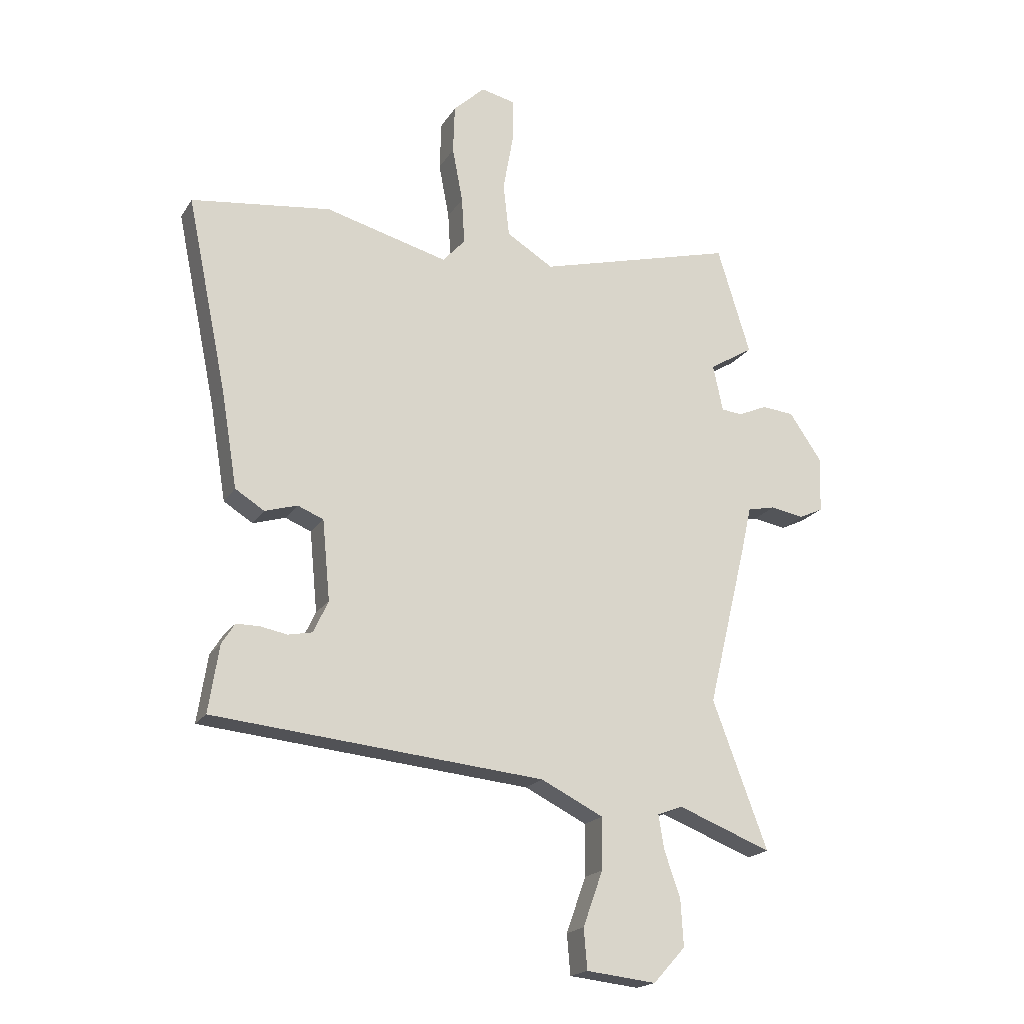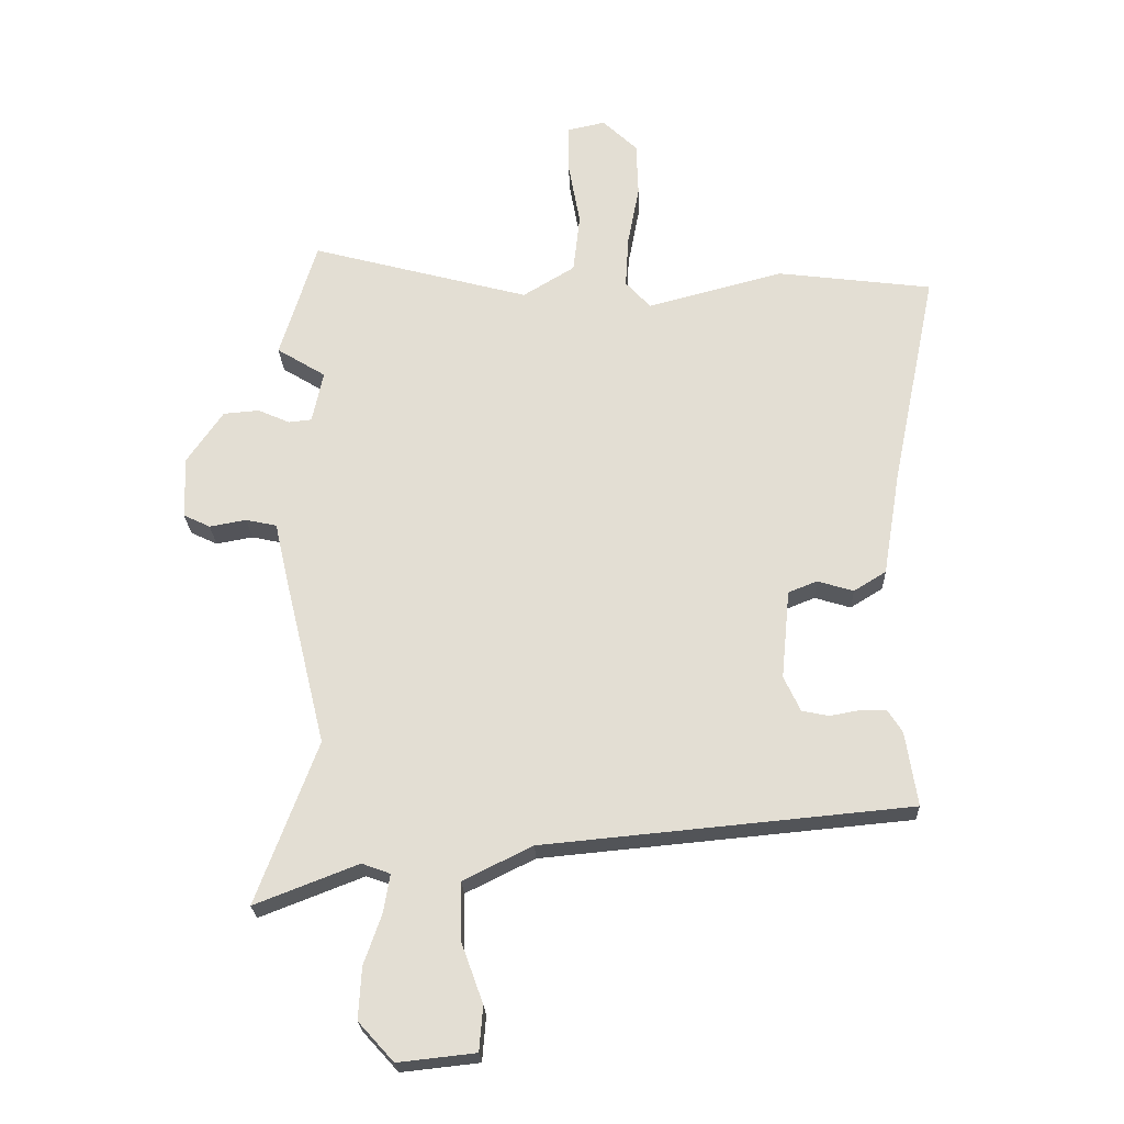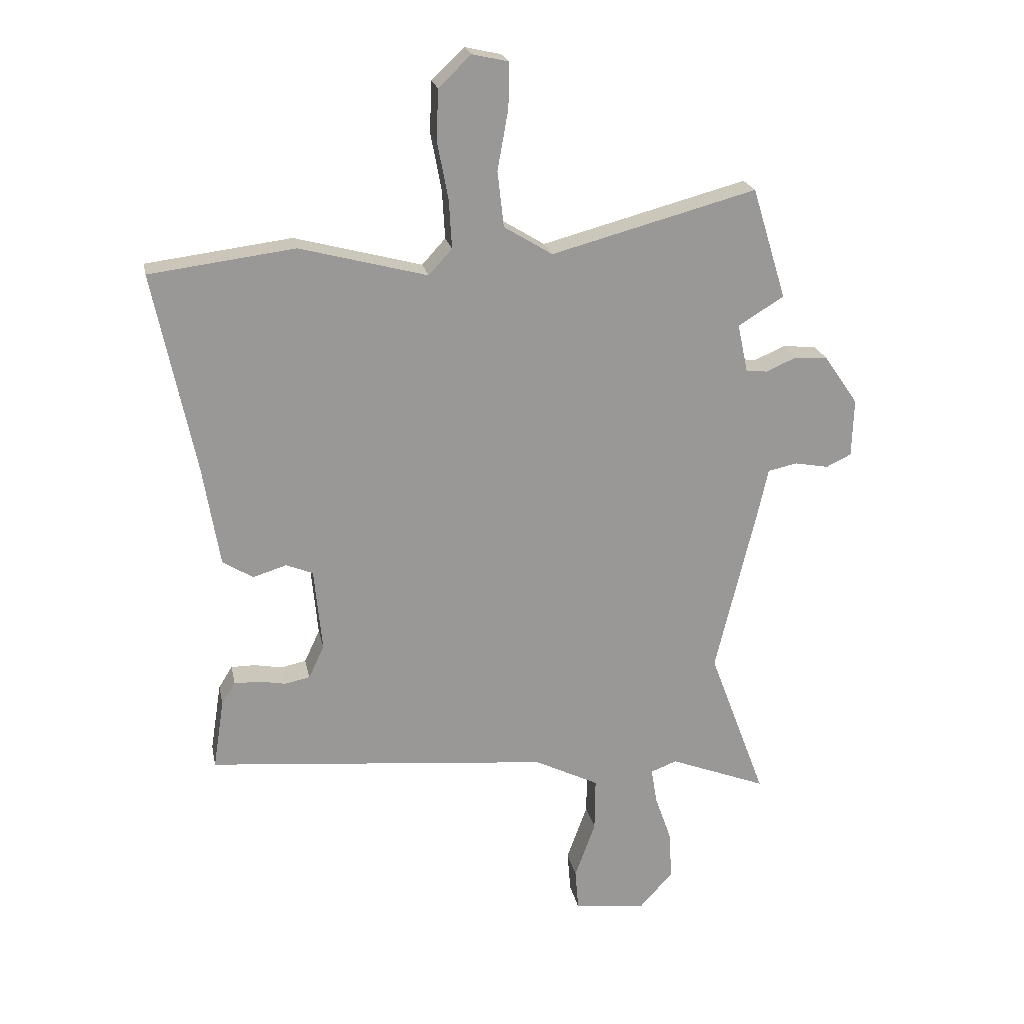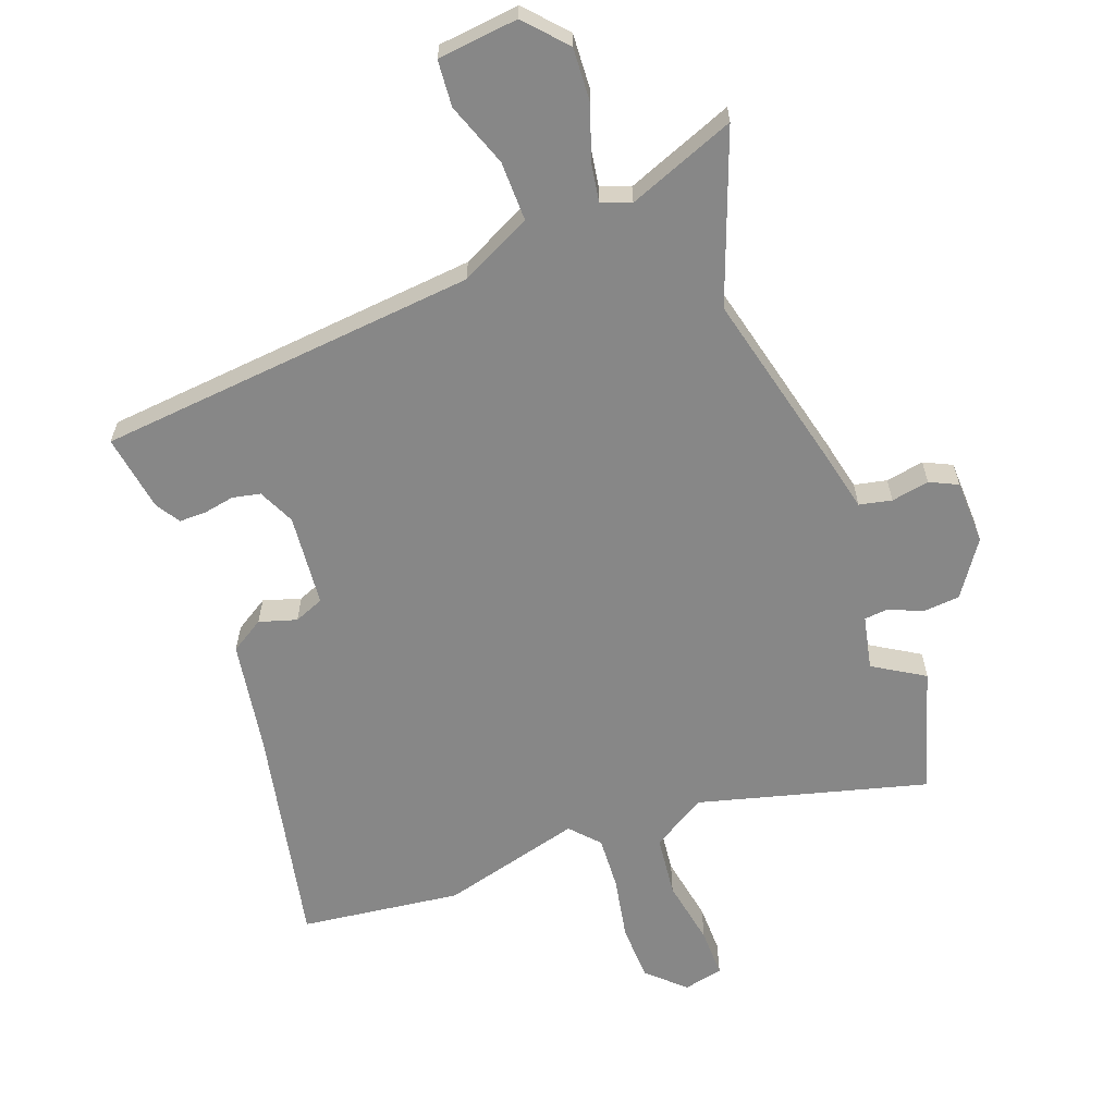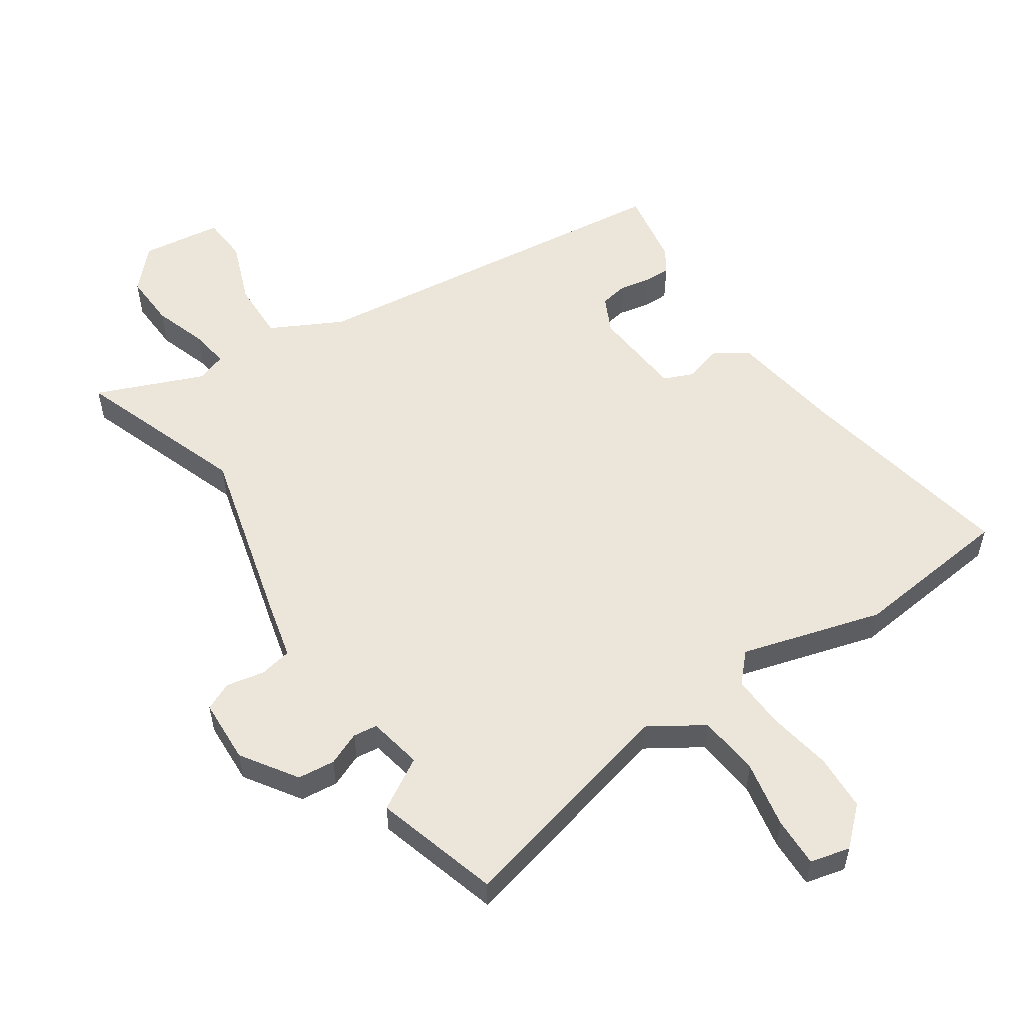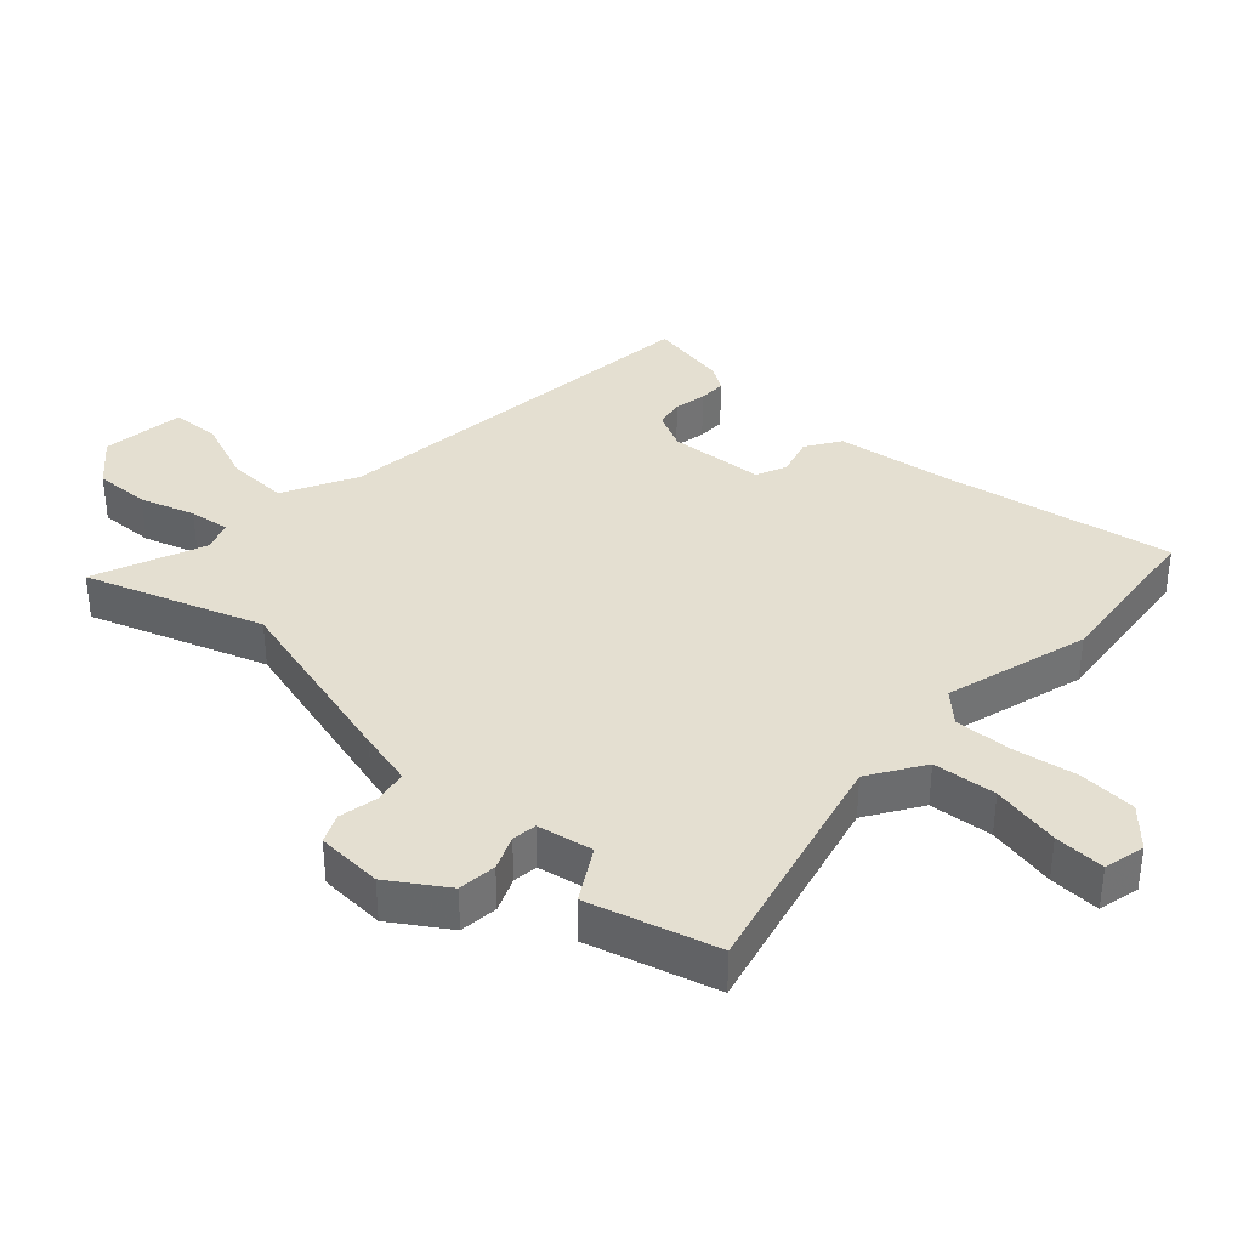
<metadata>
{"format":"obj","ext":"obj","renderer":"f3d","projection":"perspective","resolution":1024,"background":"white","views":[{"elev":-19.3,"azim":157.1,"up":"+Z"},{"elev":-23.6,"azim":2.1,"up":"+Z"},{"elev":21.6,"azim":168.8,"up":"+Z"},{"elev":-62.3,"azim":-159.6,"up":"+Y"},{"elev":54.5,"azim":-33.0,"up":"+Y"},{"elev":36.7,"azim":-46.3,"up":"+Y"}]}
</metadata>
<code>
v -0.532 0.07 -0.585
v -0.432 0.07 -0.318
v -0.503 0.07 -0.024
v -0.522 0.07 0.061
v -0.573 0.07 0.072
v -0.633 0.07 0.061
v -0.677 0.07 0.082
v -0.68 0.07 0.184
v -0.621 0.07 0.27
v -0.562 0.07 0.275
v -0.51 0.07 0.252
v -0.472 0.07 0.256
v -0.454 0.07 0.341
v -0.534 0.07 0.39
v -0.474 0.07 0.585
v -0.115 0.07 0.489
v -0.03 0.07 0.541
v -0.019 0.07 0.638
v -0.038 0.07 0.744
v -0.039 0.07 0.822
v 0.024 0.07 0.836
v 0.081 0.07 0.782
v 0.084 0.07 0.693
v 0.065 0.07 0.593
v 0.06 0.07 0.508
v 0.101 0.07 0.463
v 0.324 0.07 0.522
v 0.578 0.07 0.49
v 0.505 0.07 0.137
v 0.476 0.07 -0.038
v 0.423 0.07 -0.071
v 0.364 0.07 -0.053
v 0.317 0.07 -0.072
v 0.303 0.07 -0.218
v 0.33 0.07 -0.276
v 0.374 0.07 -0.285
v 0.423 0.07 -0.276
v 0.465 0.07 -0.276
v 0.489 0.07 -0.314
v 0.508 0.07 -0.436
v -0.093 0.07 -0.493
v -0.206 0.07 -0.549
v -0.205 0.07 -0.643
v -0.169 0.07 -0.743
v -0.175 0.07 -0.816
v -0.302 0.07 -0.83
v -0.36 0.07 -0.766
v -0.355 0.07 -0.681
v -0.326 0.07 -0.598
v -0.316 0.07 -0.536
v -0.362 0.07 -0.519
v -0.532 0 -0.585
v -0.432 0 -0.318
v -0.503 0 -0.024
v -0.522 0 0.061
v -0.573 0 0.072
v -0.633 0 0.061
v -0.677 0 0.082
v -0.68 0 0.184
v -0.621 0 0.27
v -0.562 0 0.275
v -0.51 0 0.252
v -0.472 0 0.256
v -0.454 0 0.341
v -0.534 0 0.39
v -0.474 0 0.585
v -0.115 0 0.489
v -0.03 0 0.541
v -0.019 0 0.638
v -0.038 0 0.744
v -0.039 0 0.822
v 0.024 0 0.836
v 0.081 0 0.782
v 0.084 0 0.693
v 0.065 0 0.593
v 0.06 0 0.508
v 0.101 0 0.463
v 0.324 0 0.522
v 0.578 0 0.49
v 0.505 0 0.137
v 0.476 0 -0.038
v 0.423 0 -0.071
v 0.364 0 -0.053
v 0.317 0 -0.072
v 0.303 0 -0.218
v 0.33 0 -0.276
v 0.374 0 -0.285
v 0.423 0 -0.276
v 0.465 0 -0.276
v 0.489 0 -0.314
v 0.508 0 -0.436
v -0.093 0 -0.493
v -0.206 0 -0.549
v -0.205 0 -0.643
v -0.169 0 -0.743
v -0.175 0 -0.816
v -0.302 0 -0.83
v -0.36 0 -0.766
v -0.355 0 -0.681
v -0.326 0 -0.598
v -0.316 0 -0.536
v -0.362 0 -0.519
f 47 48 49
f 46 47 49
f 45 46 49
f 44 45 49
f 43 44 49
f 42 43 49 50
f 41 42 50 51
f 39 40 41
f 38 39 41
f 37 38 41
f 36 37 41
f 35 36 41 51
f 29 30 31 32
f 29 32 33
f 28 29 33
f 27 28 33
f 26 27 33
f 25 26 33 34
f 22 23 24
f 21 22 24
f 20 21 24
f 19 20 24
f 18 19 24
f 17 18 24 25
f 16 17 25 34
f 13 14 15 16
f 34 35 51
f 16 34 51
f 13 16 51
f 12 13 51
f 9 10 11
f 8 9 11
f 7 8 11
f 6 7 11
f 5 6 11
f 2 3 4
f 51 1 2
f 51 2 4
f 12 51 4
f 4 5 11 12
f 100 99 98
f 100 98 97
f 100 97 96
f 100 96 95
f 100 95 94
f 101 100 94 93
f 102 101 93 92
f 92 91 90
f 92 90 89
f 92 89 88
f 92 88 87
f 102 92 87 86
f 83 82 81 80
f 84 83 80
f 84 80 79
f 84 79 78
f 84 78 77
f 85 84 77 76
f 75 74 73
f 75 73 72
f 75 72 71
f 75 71 70
f 75 70 69
f 76 75 69 68
f 85 76 68 67
f 67 66 65 64
f 102 86 85
f 102 85 67
f 102 67 64
f 102 64 63
f 62 61 60
f 62 60 59
f 62 59 58
f 62 58 57
f 62 57 56
f 55 54 53
f 53 52 102
f 55 53 102
f 55 102 63
f 63 62 56 55
f 1 52 53 2
f 2 53 54 3
f 3 54 55 4
f 4 55 56 5
f 5 56 57 6
f 6 57 58 7
f 7 58 59 8
f 8 59 60 9
f 9 60 61 10
f 10 61 62 11
f 11 62 63 12
f 12 63 64 13
f 13 64 65 14
f 14 65 66 15
f 15 66 67 16
f 16 67 68 17
f 17 68 69 18
f 18 69 70 19
f 19 70 71 20
f 20 71 72 21
f 21 72 73 22
f 22 73 74 23
f 23 74 75 24
f 24 75 76 25
f 25 76 77 26
f 26 77 78 27
f 27 78 79 28
f 28 79 80 29
f 29 80 81 30
f 30 81 82 31
f 31 82 83 32
f 32 83 84 33
f 33 84 85 34
f 34 85 86 35
f 35 86 87 36
f 36 87 88 37
f 37 88 89 38
f 38 89 90 39
f 39 90 91 40
f 40 91 92 41
f 41 92 93 42
f 42 93 94 43
f 43 94 95 44
f 44 95 96 45
f 45 96 97 46
f 46 97 98 47
f 47 98 99 48
f 48 99 100 49
f 49 100 101 50
f 50 101 102 51
f 51 102 52 1

</code>
